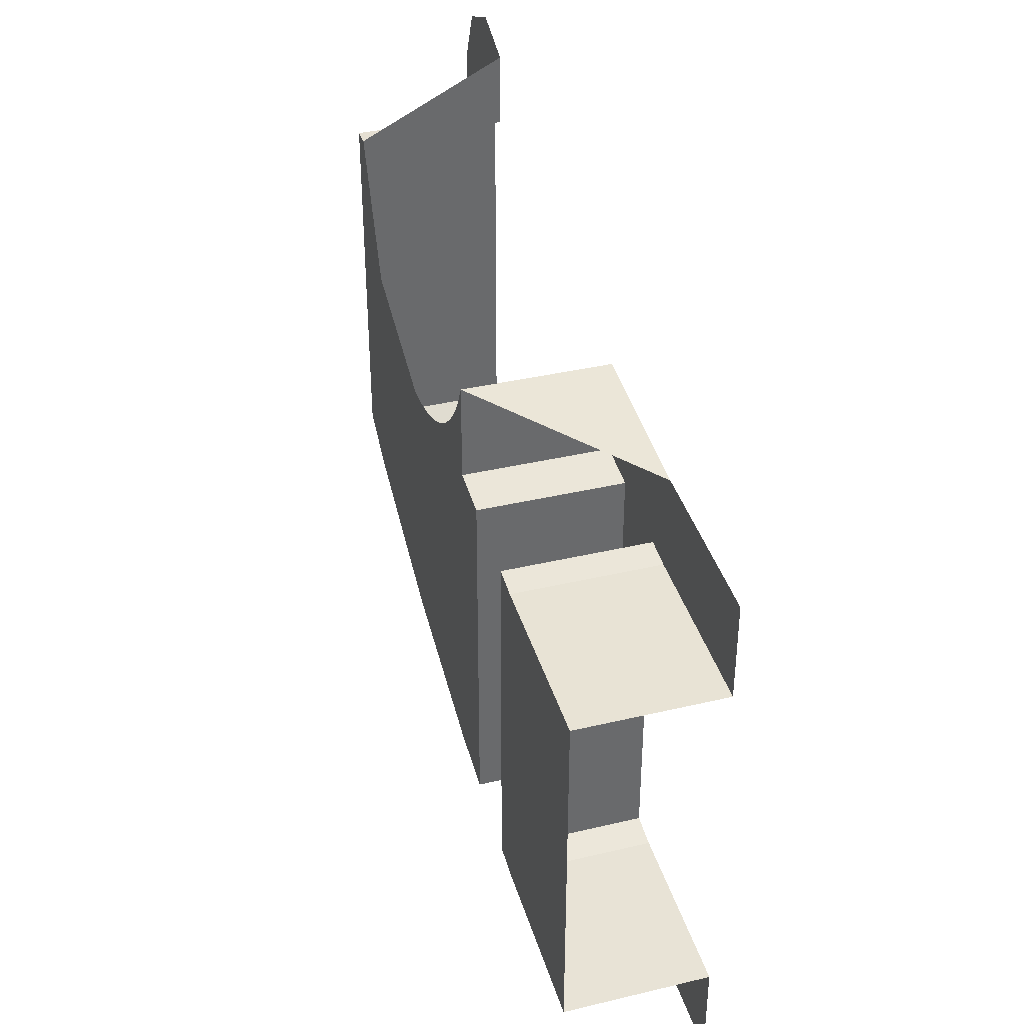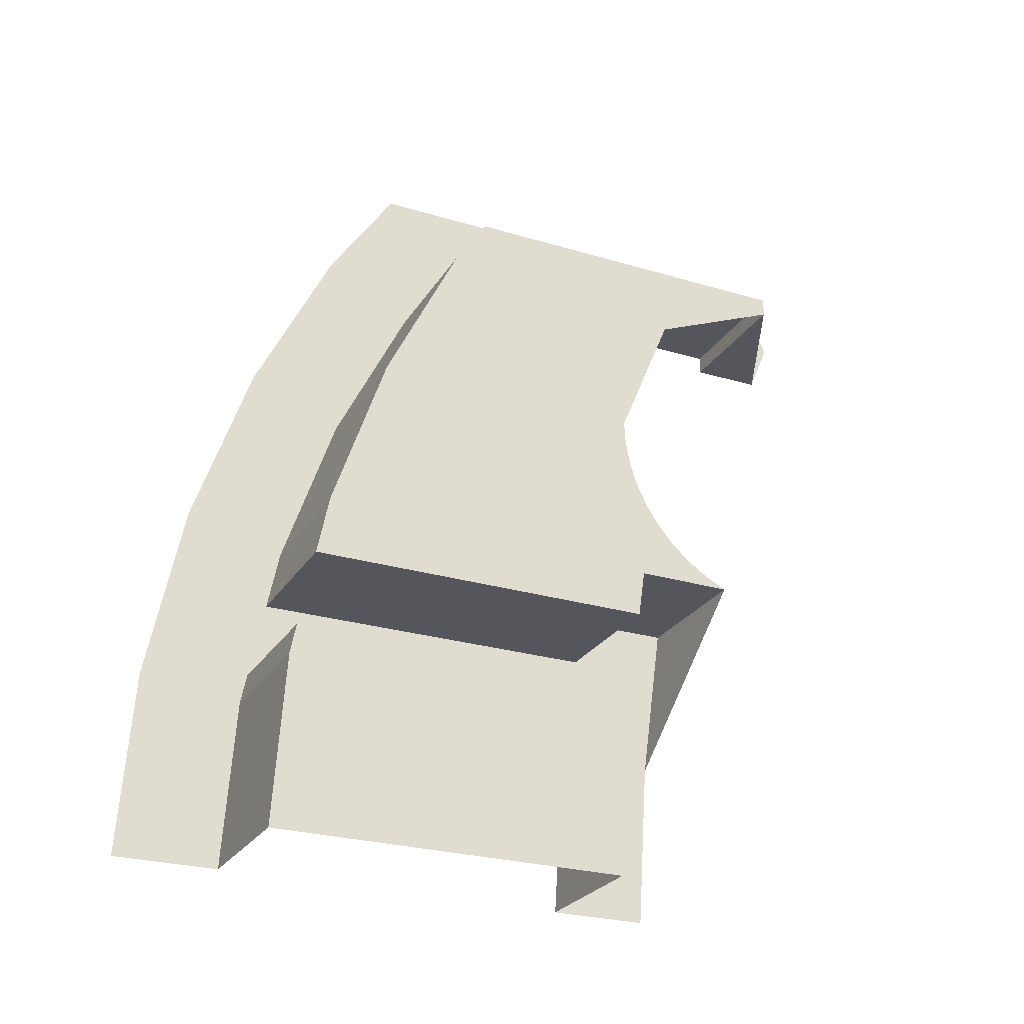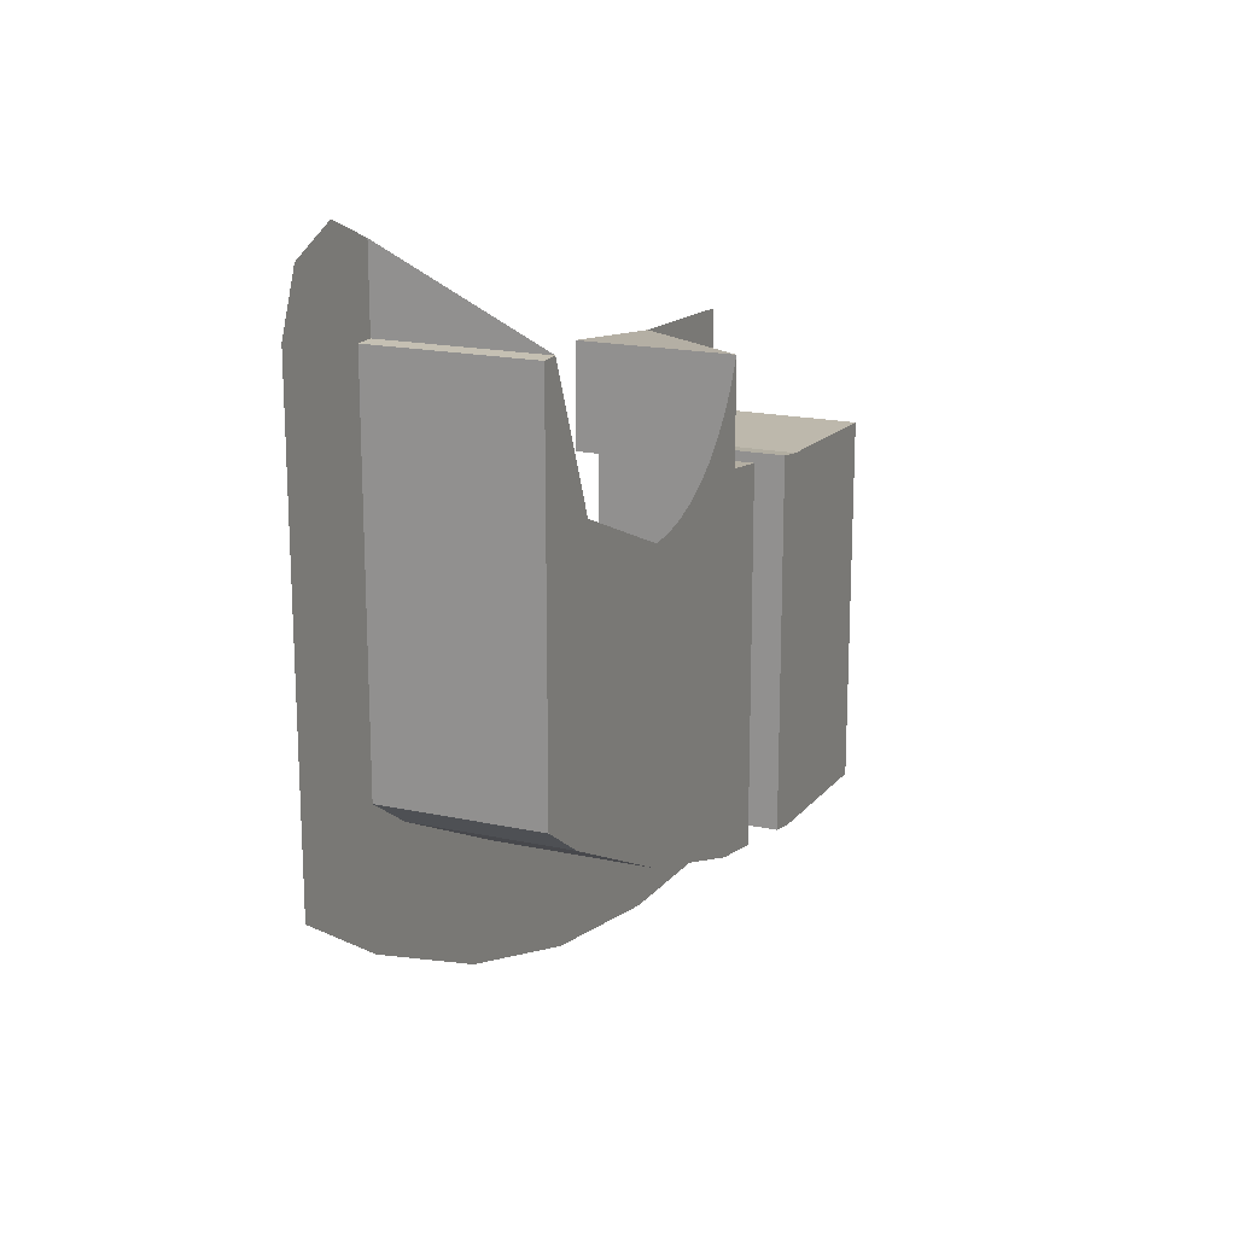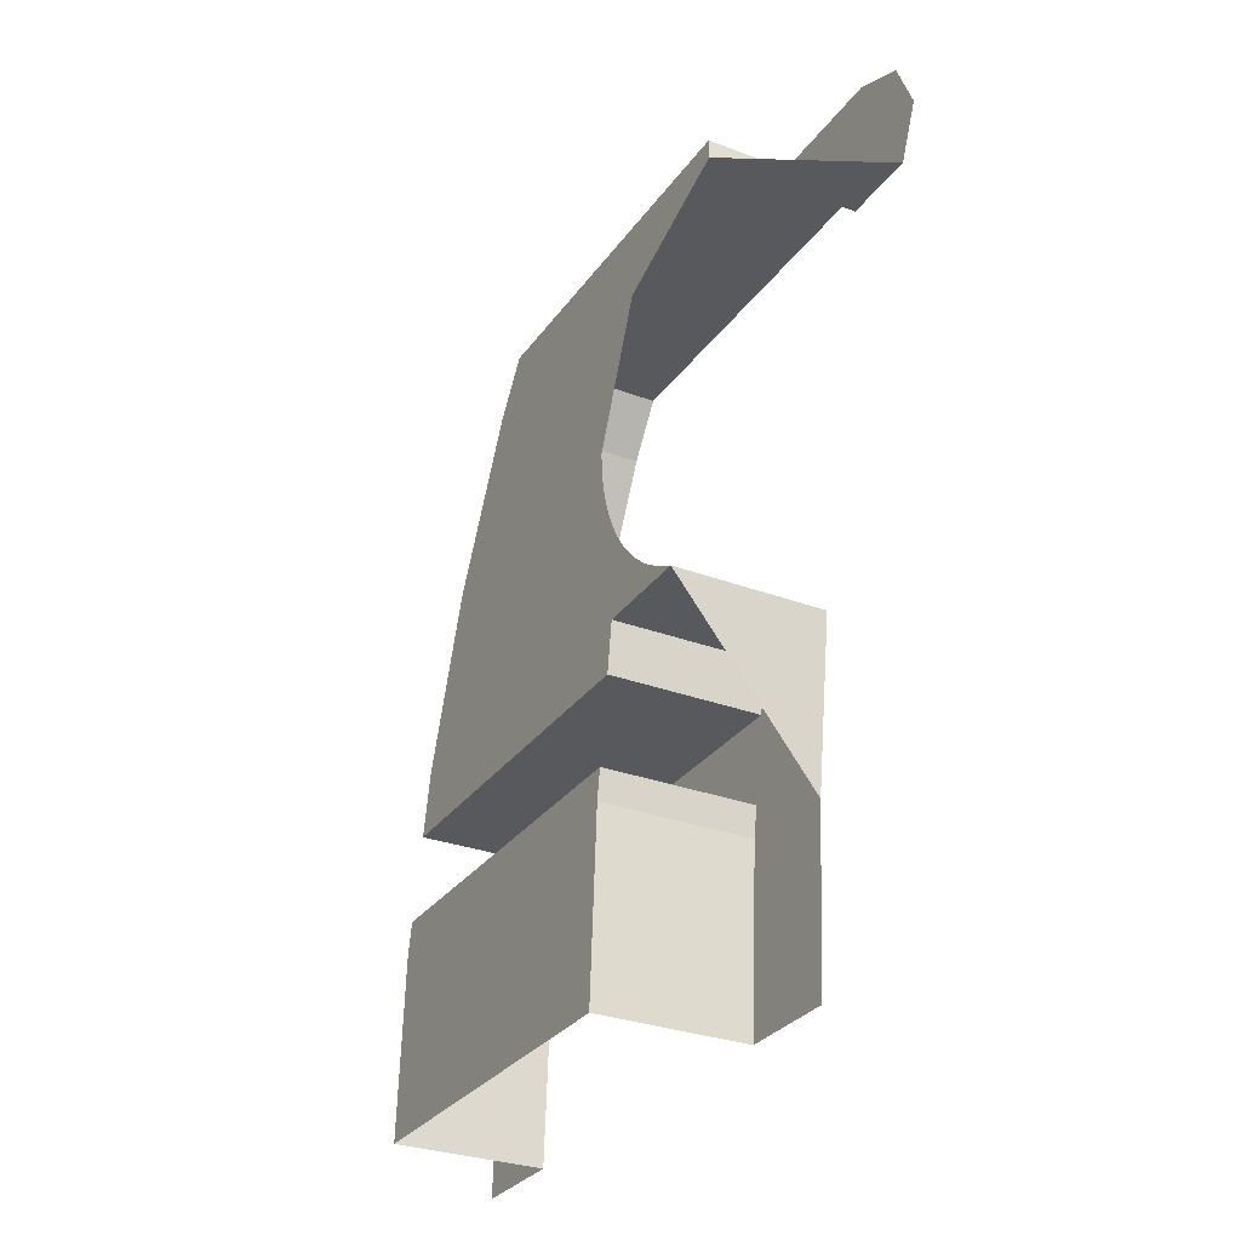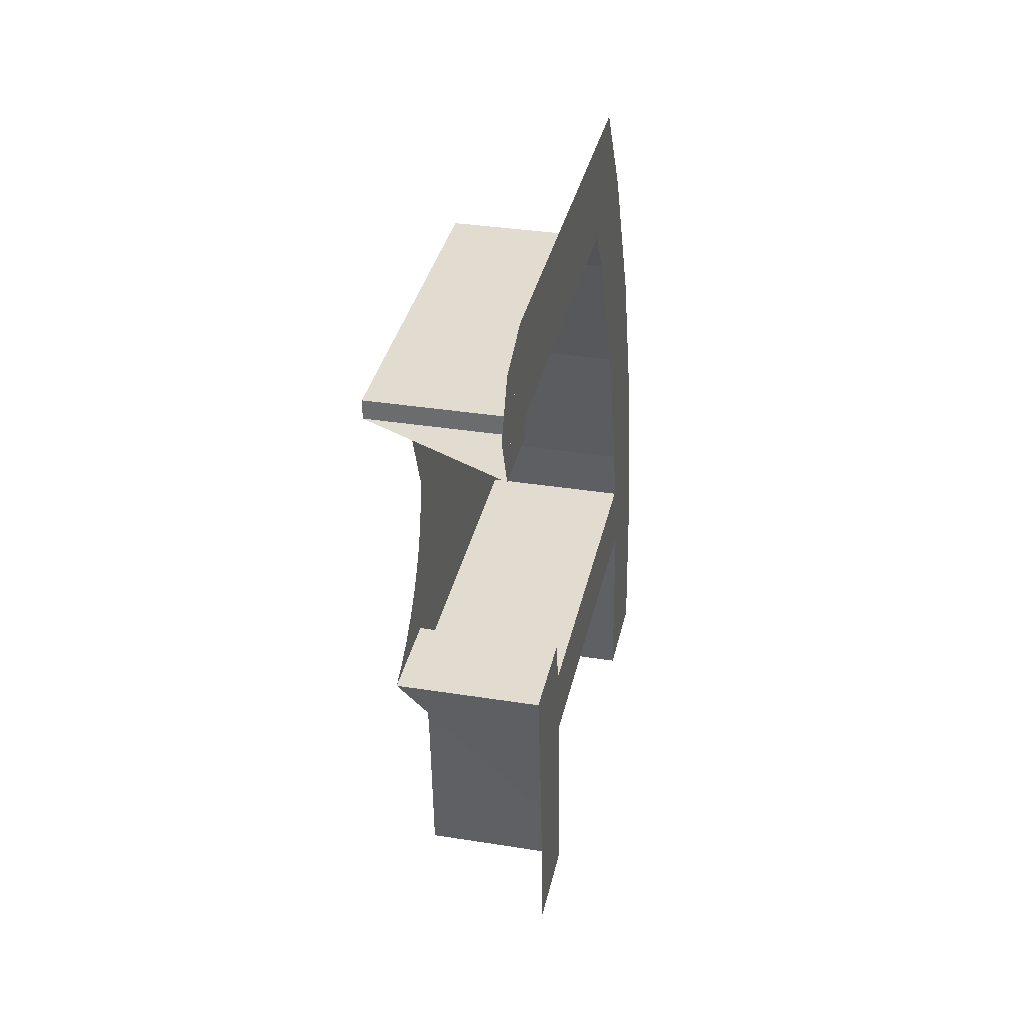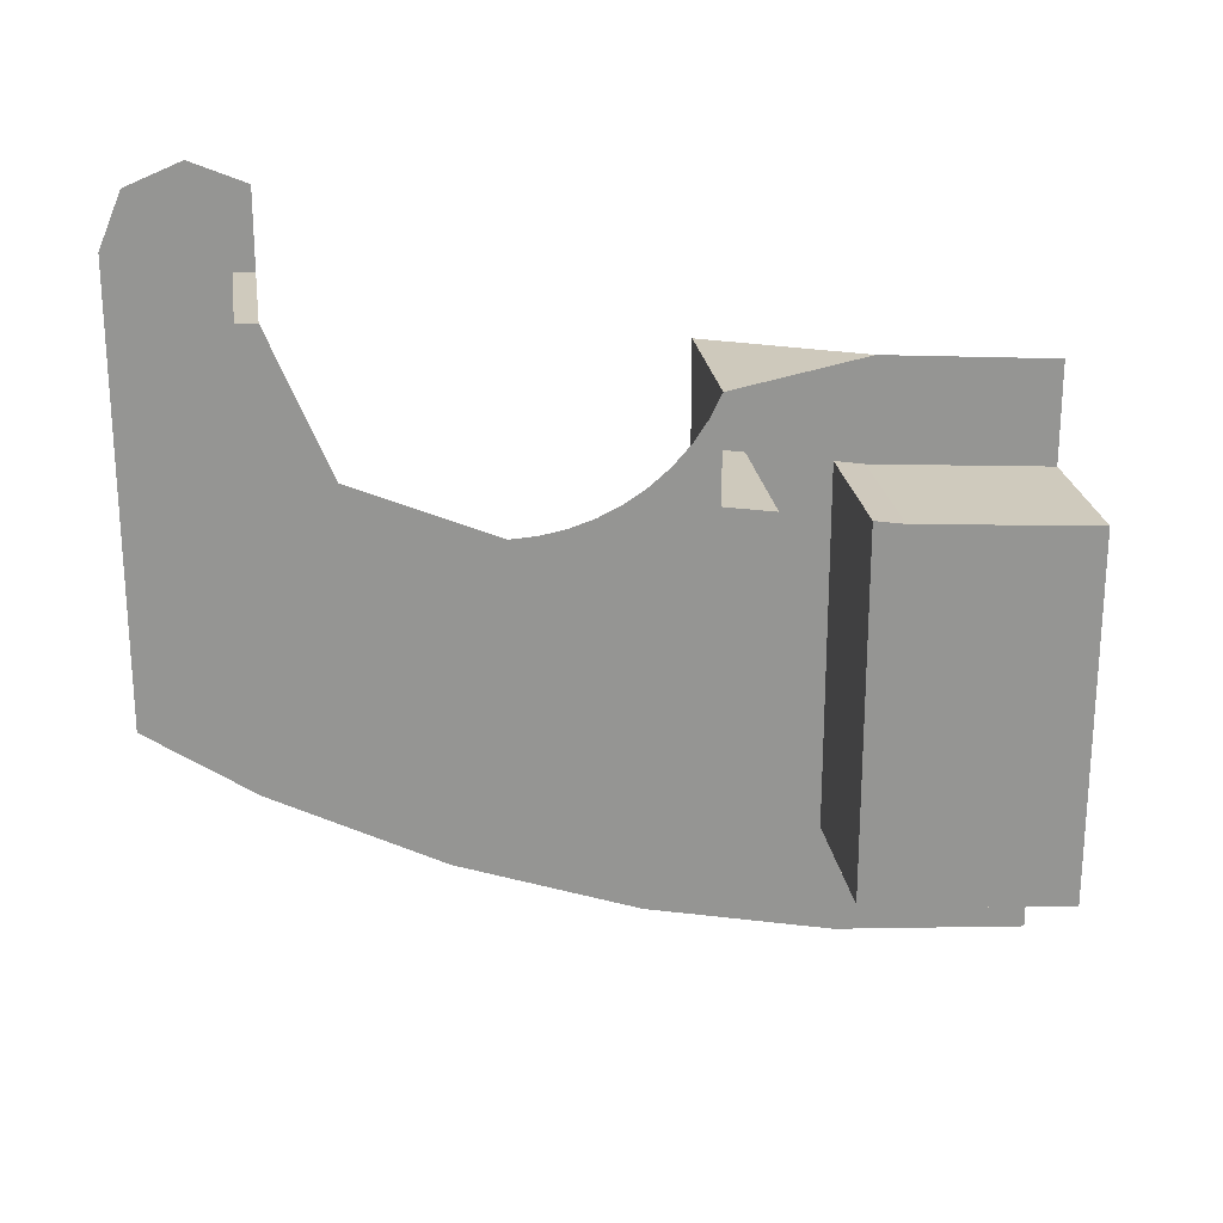
<metadata>
{"format":"obj","ext":"obj","renderer":"f3d","projection":"perspective","resolution":1024,"background":"white","views":[{"elev":37.4,"azim":163.1,"up":"+Y"},{"elev":-26.3,"azim":64.7,"up":"+Z"},{"elev":18.1,"azim":23.1,"up":"+Y"},{"elev":-30.0,"azim":151.2,"up":"+Z"},{"elev":34.5,"azim":-167.9,"up":"+Z"},{"elev":23.1,"azim":81.9,"up":"+Y"}]}
</metadata>
<code>
v -0.25 -3.747 0.85
v -0.25 -3.975 0
v -0.25 -3.96 0.2218
v -0.25 -3.846 0.6506
v -0.25 -3.846 0.6506
v -0.25 -3.96 0.2218
v -0.25 -3.917 0.44
v -0.25 -3.088 0.9494
v -0.25 -3.062 0.8875
v -0.25 -3.088 0.8256
v -0.25 -3.15 0.975
v -0.075 -3.175 0.8481
v -0.075 -3.598 0.8481
v -0.25 -3.598 0.8481
v -0.25 -3.175 0.8481
v -0.075 -3.175 0.8481
v -0.25 -3.175 0.8481
v -0.25 -3.175 0.8256
v -0.075 -3.175 0.8256
v -0.075 -3.811 0.3357
v -0.25 -3.811 0.3357
v -0.25 -3.796 0.4076
v -0.075 -3.796 0.4076
v -0.25 -3.73 0.6028
v -0.075 -3.73 0.6028
v -0.075 -3.796 0.4076
v -0.25 -3.796 0.4076
v -0.25 -3.639 0.7875
v -0.075 -3.639 0.7875
v -0.075 -3.73 0.6028
v -0.25 -3.73 0.6028
v -0.075 -3.639 0.7875
v -0.25 -3.639 0.7875
v -0.25 -3.598 0.8481
v -0.075 -3.598 0.8481
v -0.25 -3.088 0.8256
v -0.25 -3.175 0.8256
v -0.25 -3.175 0.8481
v -0.25 -3.15 0.975
v -0.25 -3.15 0.975
v -0.25 -3.175 0.8481
v -0.25 -3.598 0.8481
v -0.25 -3.664 0.975
v -0.25 -3.175 0.8256
v -0.25 -3.088 0.8256
v -0.075 -3.175 0.8256
v -0.075 -3.4 0.8256
v -0.075 -3.334 0.7597
v -0.075 -3.175 0.8256
v -0.075 -3.4 0.8256
v -0.075 -3.4 0.6006
v -0.075 -3.334 0.7597
v -0.075 -3.4 0.3928
v -0.075 -3.398 0.5713
v -0.075 -3.4 0.6006
v -0.075 -3.4 0.3928
v -0.075 -3.392 0.5424
v -0.075 -3.398 0.5713
v -0.075 -3.4 0.3928
v -0.075 -3.383 0.5145
v -0.075 -3.392 0.5424
v -0.075 -3.4 0.3928
v -0.075 -3.37 0.4881
v -0.075 -3.383 0.5145
v -0.075 -3.4 0.3928
v -0.075 -3.354 0.4637
v -0.075 -3.37 0.4881
v -0.075 -3.4 0.3928
v -0.075 -3.334 0.4415
v -0.075 -3.354 0.4637
v -0.075 -3.4 0.3928
v -0.075 -3.312 0.4221
v -0.075 -3.334 0.4415
v -0.075 -3.4 0.3928
v -0.075 -3.288 0.4058
v -0.075 -3.312 0.4221
v -0.075 -3.4 0.3928
v -0.075 -3.261 0.3928
v -0.075 -3.288 0.4058
v -0.075 -3.175 0.8481
v -0.075 -3.175 0.8256
v -0.075 -3.4 0.8256
v -0.075 -3.598 0.8481
v -0.075 -3.598 0.8481
v -0.075 -3.4 0.8256
v -0.075 -3.4 0.6006
v -0.075 -3.639 0.7875
v -0.075 -3.378 0.3928
v -0.075 -3.386 0.3357
v -0.075 -3.811 0.3357
v -0.075 -3.4 0.3928
v -0.075 -3.796 0.4076
v -0.075 -3.4 0.6006
v -0.075 -3.4 0.3928
v -0.075 -3.811 0.3357
v -0.075 -3.4 0.6006
v -0.075 -3.796 0.4076
v -0.075 -3.73 0.6028
v -0.075 -3.639 0.7875
v -0.25 -3.261 0.3928
v -0.25 -3.378 0.3928
v -0.075 -3.378 0.3928
v -0.075 -3.261 0.3928
v -0.25 -3.378 0.3928
v -0.25 -3.386 0.3357
v -0.075 -3.386 0.3357
v -0.075 -3.378 0.3928
v -0.25 -3.386 0.3357
v -0.25 -3.811 0.3357
v -0.075 -3.811 0.3357
v -0.075 -3.386 0.3357
v -0.25 -3.378 0.3928
v -0.25 -3.261 0.3928
v -0.25 -3.386 0.3357
v -0.25 -3.287 0.2012
v -0.25 -3.4 0.2419
v -0.25 -3.386 0.3357
v -0.25 -3.261 0.3928
v -0.25 -3.405 0.2077
v -0.25 -3.4 0.2419
v -0.25 -3.287 0.2012
v -0.25 -3.3 0
v -0.25 -3.419 0
v -0.25 -3.405 0.2077
v -0.25 -3.287 0.2012
v -0.25 -3.386 0.3357
v -0.25 -3.4 0.2419
v -0.25 -3.829 0.2419
v -0.25 -3.811 0.3357
v -0.25 -3.4 0.2419
v -0.25 -3.405 0.2077
v -0.075 -3.405 0.2077
v -0.075 -3.4 0.2419
v -0.075 -3.405 0.2077
v -0.25 -3.405 0.2077
v -0.25 -3.419 0
v -0.075 -3.419 0
v -0.25 -3.829 0.2419
v -0.25 -3.4 0.2419
v -0.075 -3.4 0.2419
v -0.075 -3.829 0.2419
v -0.075 -3.85 1e-06
v -0.25 -3.85 1e-06
v -0.25 -3.836 0.2055
v -0.075 -3.836 0.2055
v -0.075 -3.836 0.2055
v -0.25 -3.836 0.2055
v -0.25 -3.829 0.2419
v -0.075 -3.829 0.2419
v -0.075 -3.829 0.2419
v -0.075 -3.4 0.2419
v -0.075 -3.405 0.2077
v -0.075 -3.836 0.2055
v -0.075 -3.85 0
v -0.075 -3.836 0.2055
v -0.075 -3.405 0.2077
v -0.075 -3.419 0
v -0.25 -3.747 0.85
v -0.25 -3.664 0.975
v -0.25 -3.598 0.8481
v -0.25 -3.639 0.7875
v -0.25 -3.747 0.85
v -0.25 -3.639 0.7875
v -0.25 -3.73 0.6028
v -0.25 -3.747 0.85
v -0.25 -3.73 0.6028
v -0.25 -3.796 0.4076
v -0.25 -3.796 0.4076
v -0.25 -3.811 0.3357
v -0.25 -3.975 0
v -0.25 -3.747 0.85
v -0.25 -3.811 0.3357
v -0.25 -3.829 0.2419
v -0.25 -3.975 0
v -0.25 -3.829 0.2419
v -0.25 -3.836 0.2055
v -0.25 -3.975 0
v -0.25 -3.975 0
v -0.25 -3.836 0.2055
v -0.25 -3.85 0
v -0.25 -3.287 0.2012
v -0.25 -3.261 0.3928
v -0.075 -3.261 0.3928
g mesh7210853
f 1 2 3
f 3 4 1
f 5 6 7
g mesh7210855
f 8 9 10
f 10 11 8
g mesh7210857
f 12 13 14
f 14 15 12
f 16 17 18
f 18 19 16
g mesh7210859
f 20 21 22
f 22 23 20
g mesh7210861
f 24 25 26
f 26 27 24
g mesh7210863
f 28 29 30
f 30 31 28
g mesh7210865
f 32 33 34
f 34 35 32
f 36 37 38
f 38 39 36
f 40 41 42
f 42 43 40
f 44 45 46
g mesh7210867
f 47 49 48
f 50 52 51
g mesh7210869
f 53 55 54
f 56 58 57
f 59 61 60
f 62 64 63
f 65 67 66
f 68 70 69
f 71 73 72
f 74 76 75
f 77 79 78
f 80 81 82
f 82 83 80
f 84 85 86
f 86 87 84
f 88 89 90
f 90 91 88
f 92 93 94
f 94 95 92
f 96 97 98
f 98 99 96
g mesh7210871
f 100 101 102
f 102 103 100
g mesh7210873
f 104 105 106
f 106 107 104
g mesh7210875
f 108 109 110
f 110 111 108
g mesh7210877
f 112 113 114
f 115 116 117
f 117 118 115
f 119 120 121
f 122 123 124
f 124 125 122
f 126 127 128
f 128 129 126
g mesh7210878
f 130 131 132
f 132 133 130
g mesh7210880
f 134 135 136
f 136 137 134
g mesh7210882
f 138 139 140
f 140 141 138
g mesh7210884
f 142 143 144
f 144 145 142
g mesh7210886
f 146 147 148
f 148 149 146
g mesh7210888
f 150 151 152
f 152 153 150
f 154 155 156
f 156 157 154
g mesh7210889
f 158 159 160
f 160 161 158
f 162 163 164
f 165 166 167
f 168 169 170
f 170 171 168
f 172 173 174
f 175 176 177
f 178 179 180
g mesh7210890
f 181 182 183

</code>
